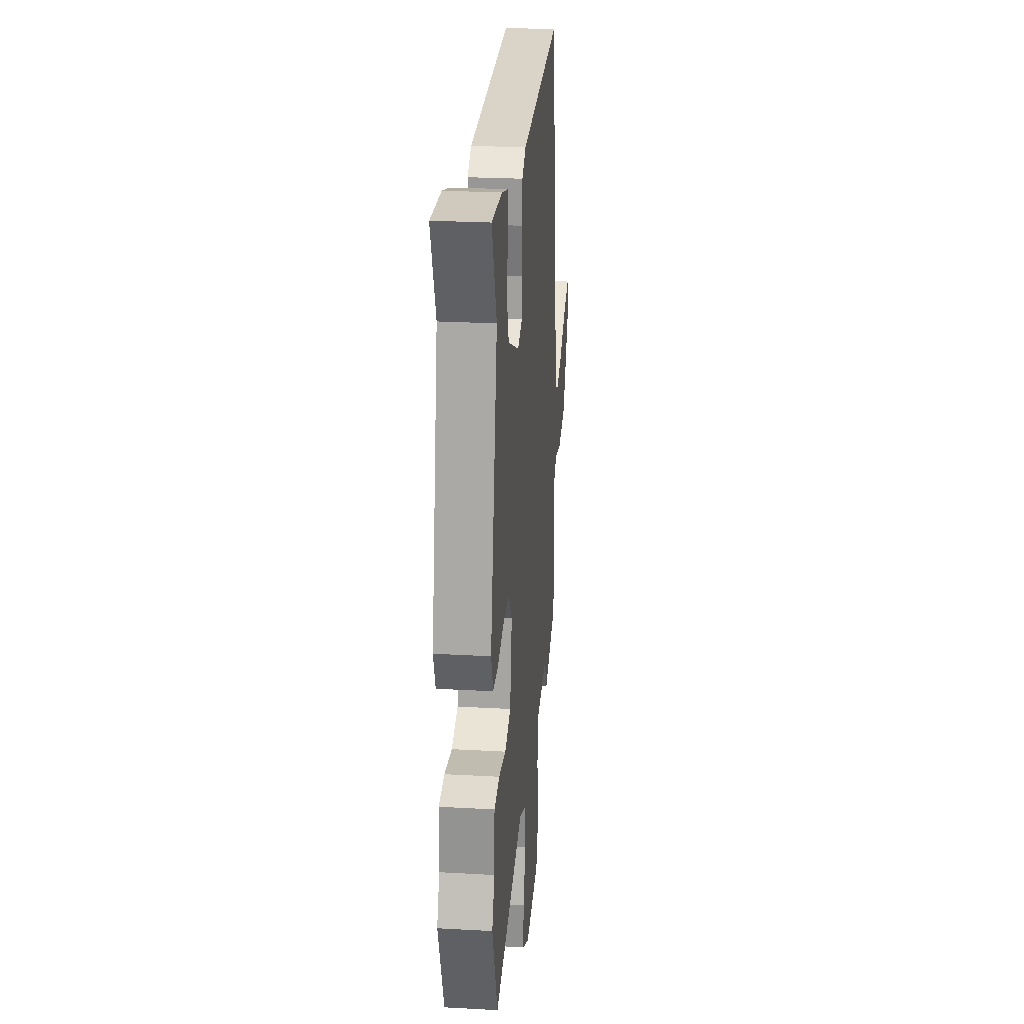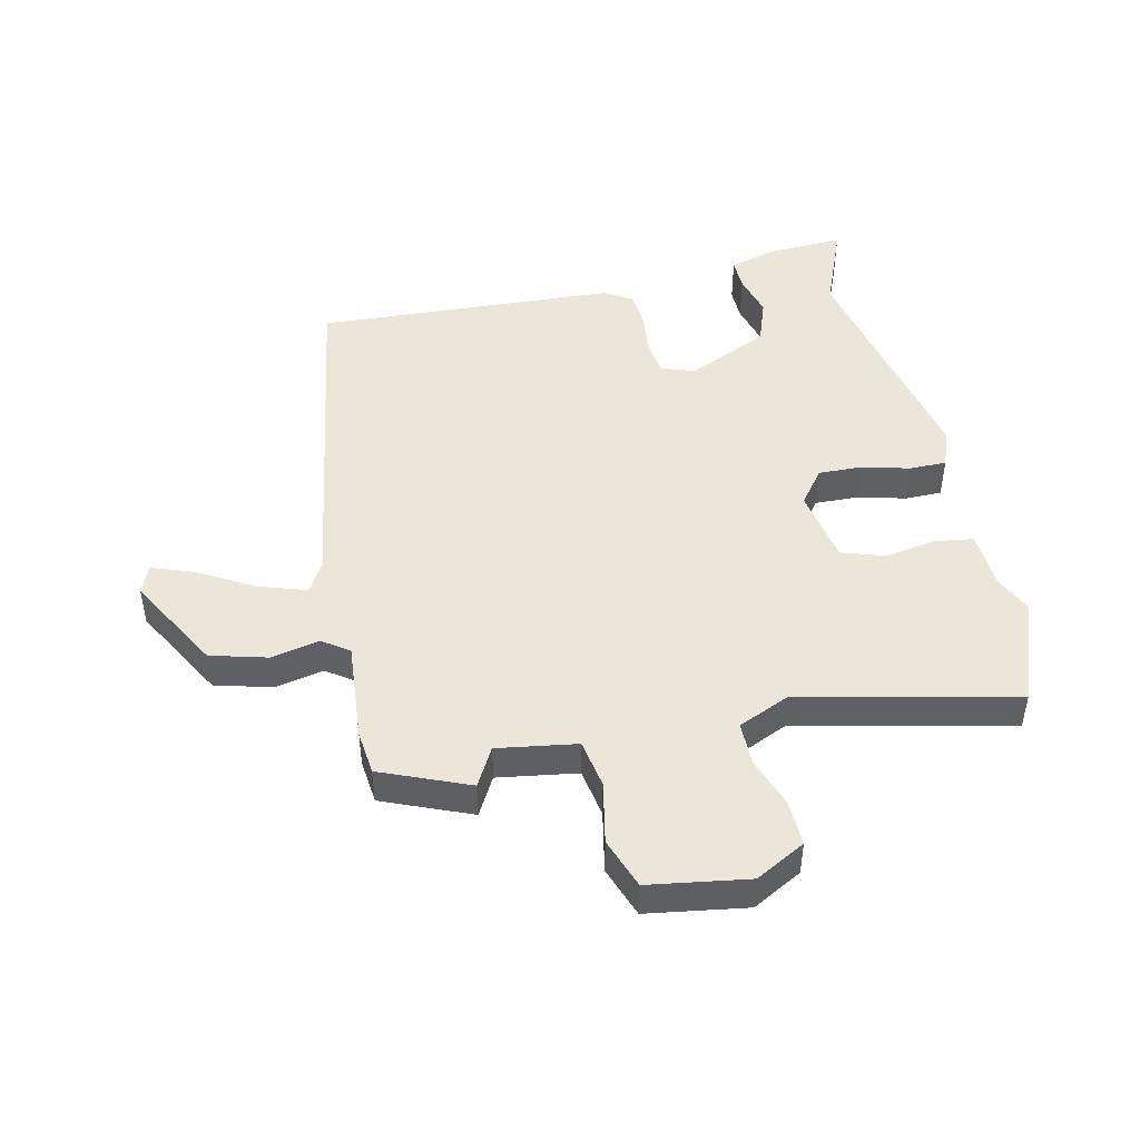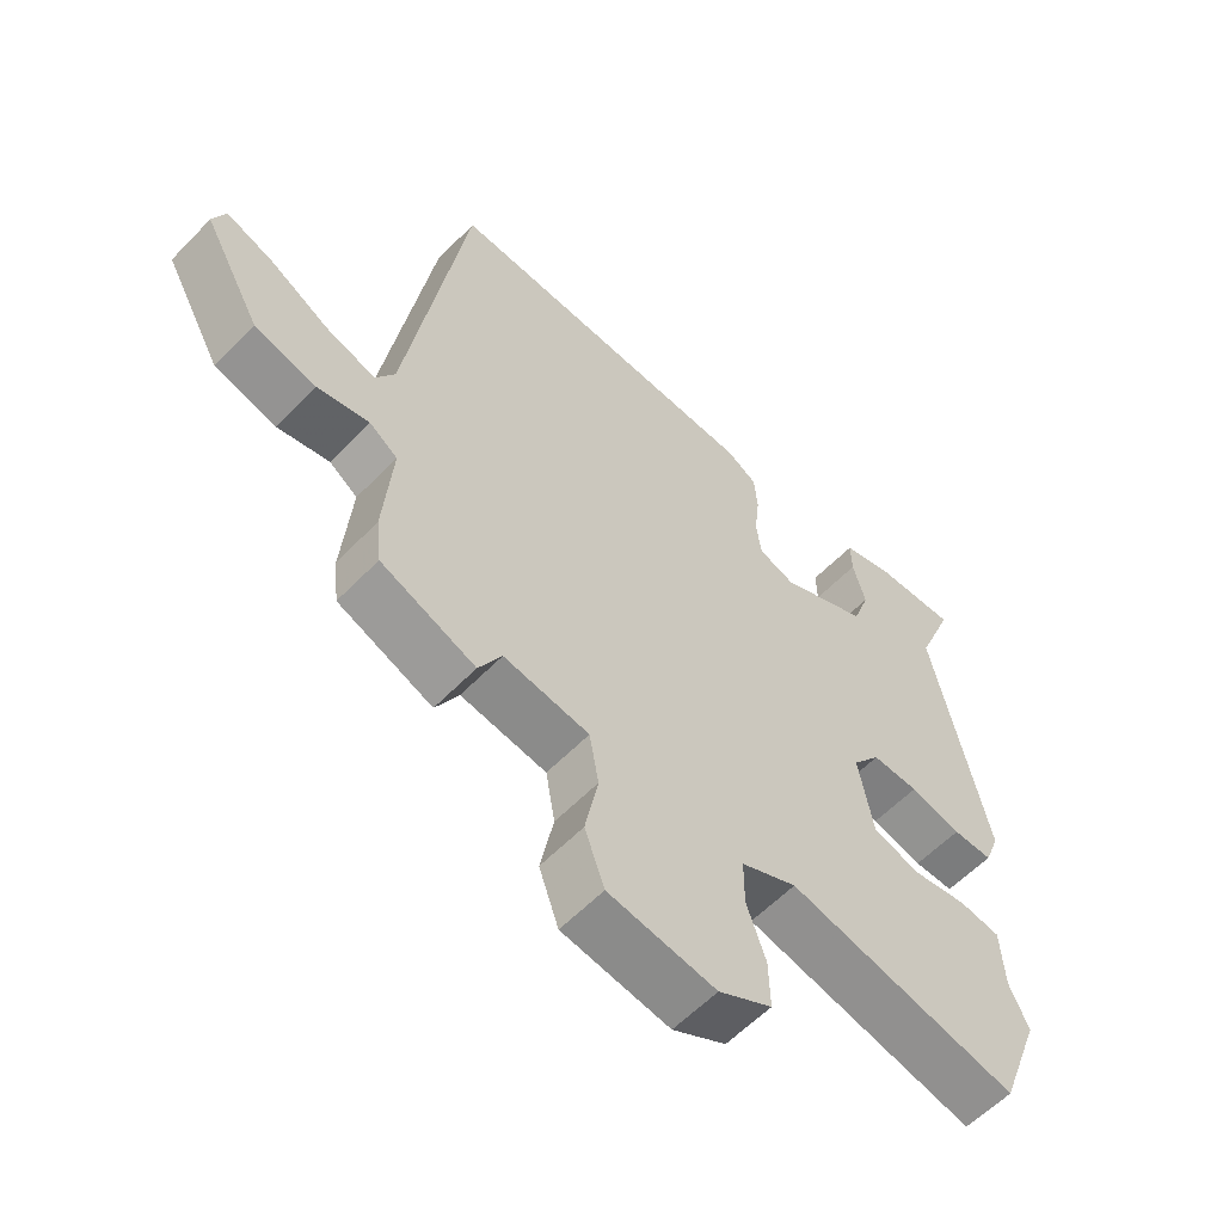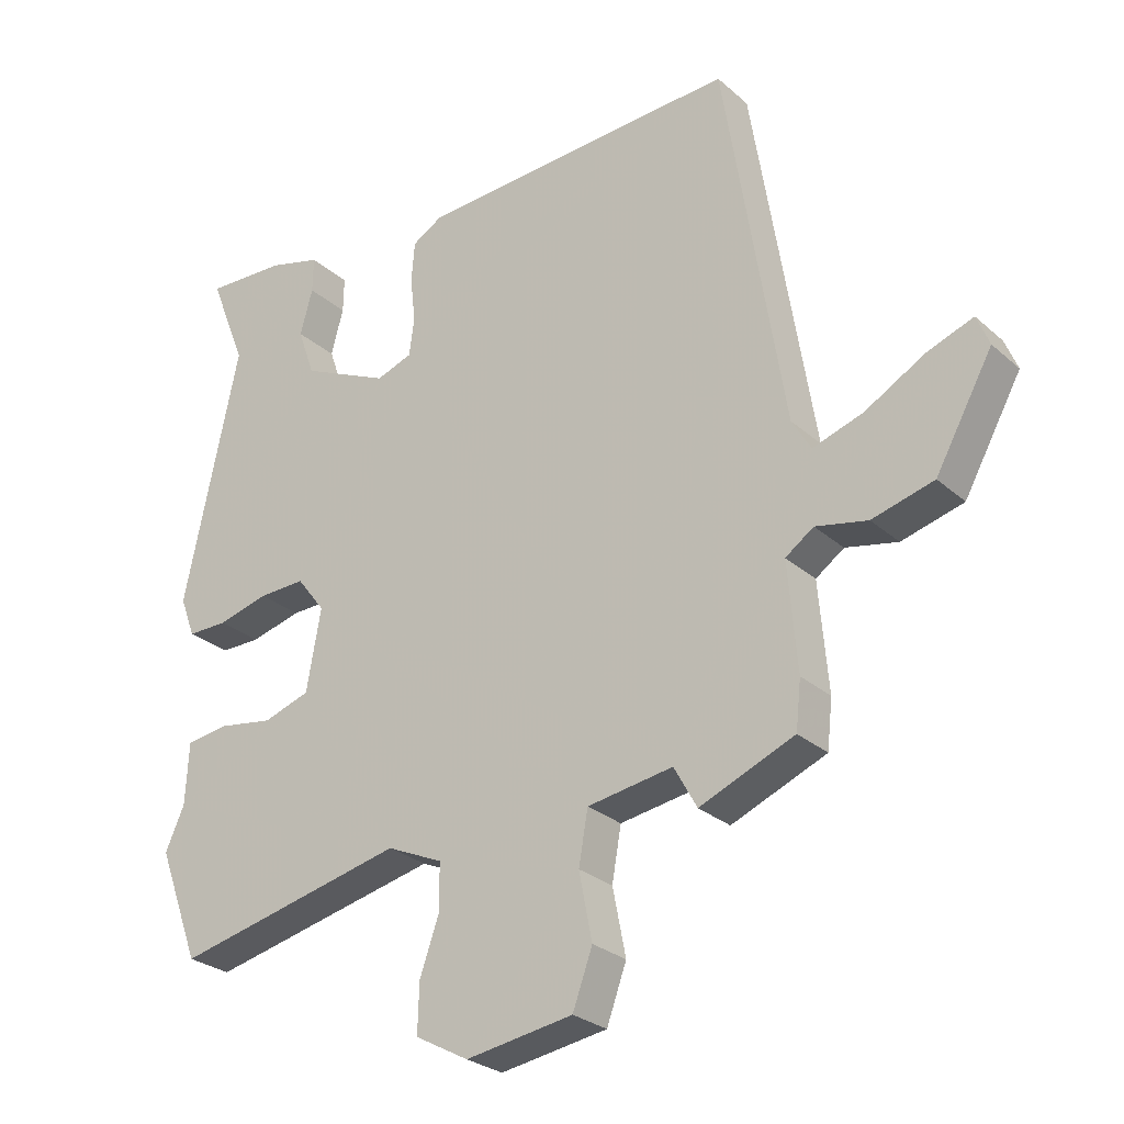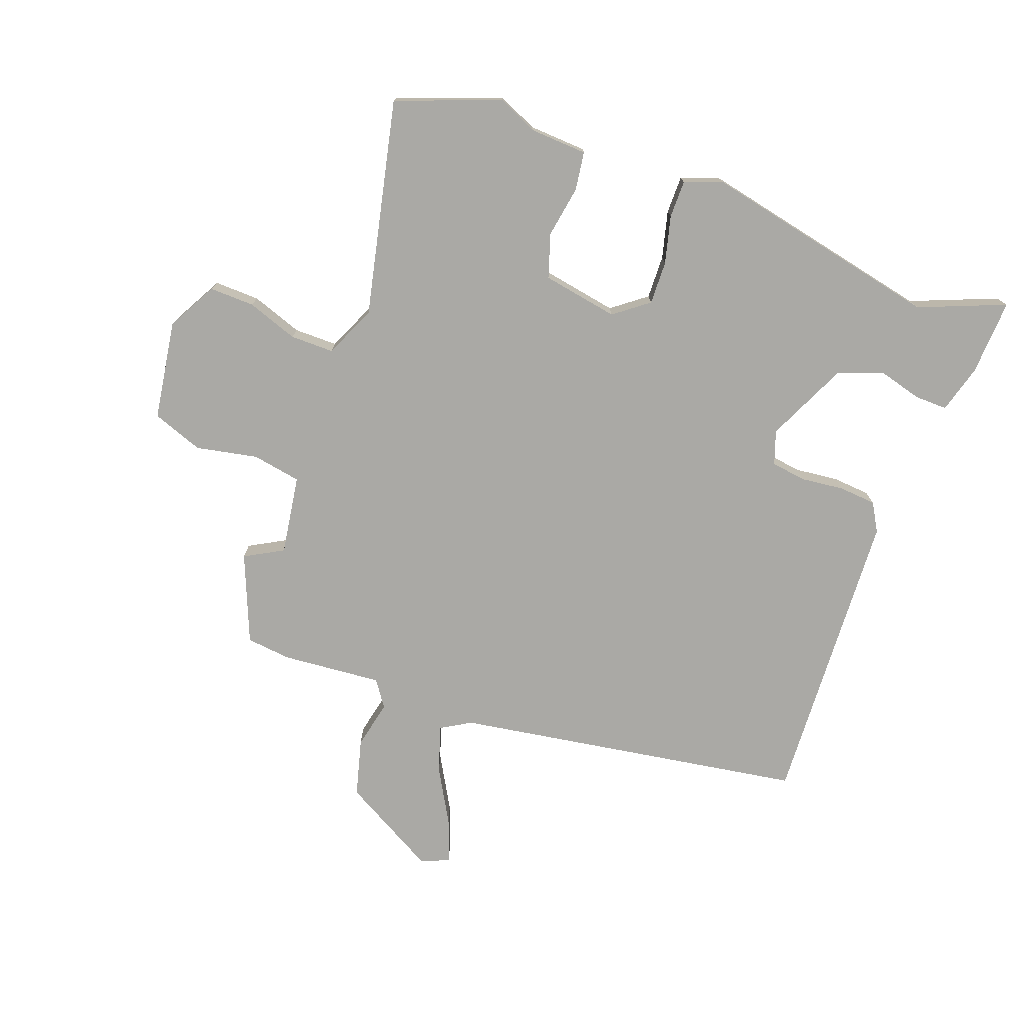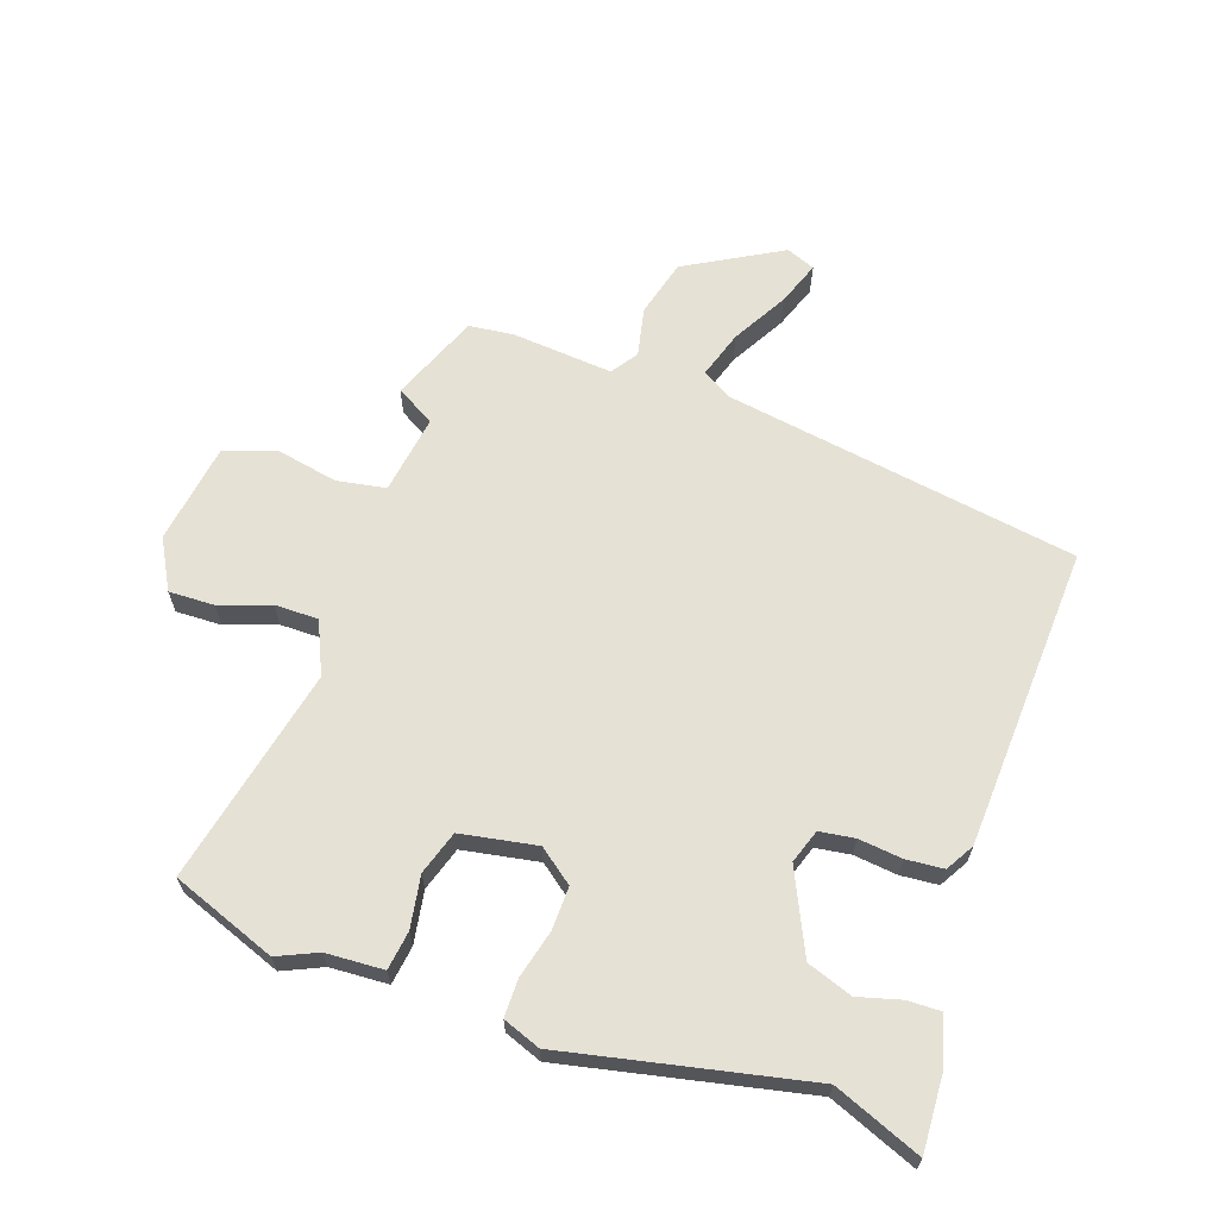
<metadata>
{"format":"obj","ext":"obj","renderer":"f3d","projection":"perspective","resolution":1024,"background":"white","views":[{"elev":25.6,"azim":-84.9,"up":"+Z"},{"elev":46.9,"azim":167.5,"up":"+Y"},{"elev":-58.7,"azim":136.5,"up":"+Z"},{"elev":-27.4,"azim":37.1,"up":"+Z"},{"elev":-75.4,"azim":-110.2,"up":"+Y"},{"elev":64.9,"azim":-71.0,"up":"+Y"}]}
</metadata>
<code>
v 0.428 0.07 0.504
v 0.52 0.07 -0.071
v 0.549 0.07 -0.12
v 0.626 0.07 -0.095
v 0.716 0.07 -0.044
v 0.787 0.07 -0.018
v 0.806 0.07 -0.065
v 0.719 0.07 -0.221
v 0.625 0.07 -0.246
v 0.546 0.07 -0.229
v 0.503 0.07 -0.259
v 0.517 0.07 -0.423
v 0.509 0.07 -0.496
v 0.365 0.07 -0.555
v 0.33 0.07 -0.492
v 0.2 0.07 -0.512
v 0.186 0.07 -0.592
v 0.206 0.07 -0.693
v 0.176 0.07 -0.776
v 0.013 0.07 -0.801
v -0.068 0.07 -0.757
v -0.066 0.07 -0.683
v -0.037 0.07 -0.6
v -0.037 0.07 -0.529
v -0.122 0.07 -0.491
v -0.474 0.07 -0.569
v -0.538 0.07 -0.399
v -0.509 0.07 -0.334
v -0.504 0.07 -0.24
v -0.441 0.07 -0.231
v -0.356 0.07 -0.245
v -0.285 0.07 -0.222
v -0.263 0.07 -0.098
v -0.306 0.07 -0.042
v -0.377 0.07 -0.044
v -0.455 0.07 -0.064
v -0.516 0.07 -0.064
v -0.539 0.07 -0.003
v -0.456 0.07 0.39
v -0.513 0.07 0.532
v -0.389 0.07 0.526
v -0.31 0.07 0.504
v -0.311 0.07 0.45
v -0.33 0.07 0.38
v -0.304 0.07 0.306
v -0.17 0.07 0.244
v -0.115 0.07 0.263
v -0.107 0.07 0.32
v -0.115 0.07 0.391
v -0.11 0.07 0.452
v -0.064 0.07 0.479
v 0.428 0 0.504
v 0.52 0 -0.071
v 0.549 0 -0.12
v 0.626 0 -0.095
v 0.716 0 -0.044
v 0.787 0 -0.018
v 0.806 0 -0.065
v 0.719 0 -0.221
v 0.625 0 -0.246
v 0.546 0 -0.229
v 0.503 0 -0.259
v 0.517 0 -0.423
v 0.509 0 -0.496
v 0.365 0 -0.555
v 0.33 0 -0.492
v 0.2 0 -0.512
v 0.186 0 -0.592
v 0.206 0 -0.693
v 0.176 0 -0.776
v 0.013 0 -0.801
v -0.068 0 -0.757
v -0.066 0 -0.683
v -0.037 0 -0.6
v -0.037 0 -0.529
v -0.122 0 -0.491
v -0.474 0 -0.569
v -0.538 0 -0.399
v -0.509 0 -0.334
v -0.504 0 -0.24
v -0.441 0 -0.231
v -0.356 0 -0.245
v -0.285 0 -0.222
v -0.263 0 -0.098
v -0.306 0 -0.042
v -0.377 0 -0.044
v -0.455 0 -0.064
v -0.516 0 -0.064
v -0.539 0 -0.003
v -0.456 0 0.39
v -0.513 0 0.532
v -0.389 0 0.526
v -0.31 0 0.504
v -0.311 0 0.45
v -0.33 0 0.38
v -0.304 0 0.306
v -0.17 0 0.244
v -0.115 0 0.263
v -0.107 0 0.32
v -0.115 0 0.391
v -0.11 0 0.452
v -0.064 0 0.479
f 48 49 50 51
f 47 48 51 1
f 41 42 43 44
f 39 40 41 44
f 39 44 45
f 38 39 45
f 35 36 37 38
f 34 35 38 45
f 33 34 45 46
f 28 29 30 31
f 28 31 32
f 25 26 27 28
f 25 28 32
f 24 25 32 33
f 20 21 22 23
f 20 23 24
f 17 18 19 20
f 16 17 20 24
f 15 16 24 33
f 11 12 13 14
f 11 14 15
f 7 8 9 10
f 5 6 7 10
f 4 5 10 11
f 3 4 11
f 2 3 11 15
f 47 1 2 15
f 15 33 46 47
f 102 101 100 99
f 52 102 99 98
f 95 94 93 92
f 95 92 91 90
f 96 95 90
f 96 90 89
f 89 88 87 86
f 96 89 86 85
f 97 96 85 84
f 82 81 80 79
f 83 82 79
f 79 78 77 76
f 83 79 76
f 84 83 76 75
f 74 73 72 71
f 75 74 71
f 71 70 69 68
f 75 71 68 67
f 84 75 67 66
f 65 64 63 62
f 66 65 62
f 61 60 59 58
f 61 58 57 56
f 62 61 56 55
f 62 55 54
f 66 62 54 53
f 66 53 52 98
f 98 97 84 66
f 1 52 53 2
f 2 53 54 3
f 3 54 55 4
f 4 55 56 5
f 5 56 57 6
f 6 57 58 7
f 7 58 59 8
f 8 59 60 9
f 9 60 61 10
f 10 61 62 11
f 11 62 63 12
f 12 63 64 13
f 13 64 65 14
f 14 65 66 15
f 15 66 67 16
f 16 67 68 17
f 17 68 69 18
f 18 69 70 19
f 19 70 71 20
f 20 71 72 21
f 21 72 73 22
f 22 73 74 23
f 23 74 75 24
f 24 75 76 25
f 25 76 77 26
f 26 77 78 27
f 27 78 79 28
f 28 79 80 29
f 29 80 81 30
f 30 81 82 31
f 31 82 83 32
f 32 83 84 33
f 33 84 85 34
f 34 85 86 35
f 35 86 87 36
f 36 87 88 37
f 37 88 89 38
f 38 89 90 39
f 39 90 91 40
f 40 91 92 41
f 41 92 93 42
f 42 93 94 43
f 43 94 95 44
f 44 95 96 45
f 45 96 97 46
f 46 97 98 47
f 47 98 99 48
f 48 99 100 49
f 49 100 101 50
f 50 101 102 51
f 51 102 52 1

</code>
